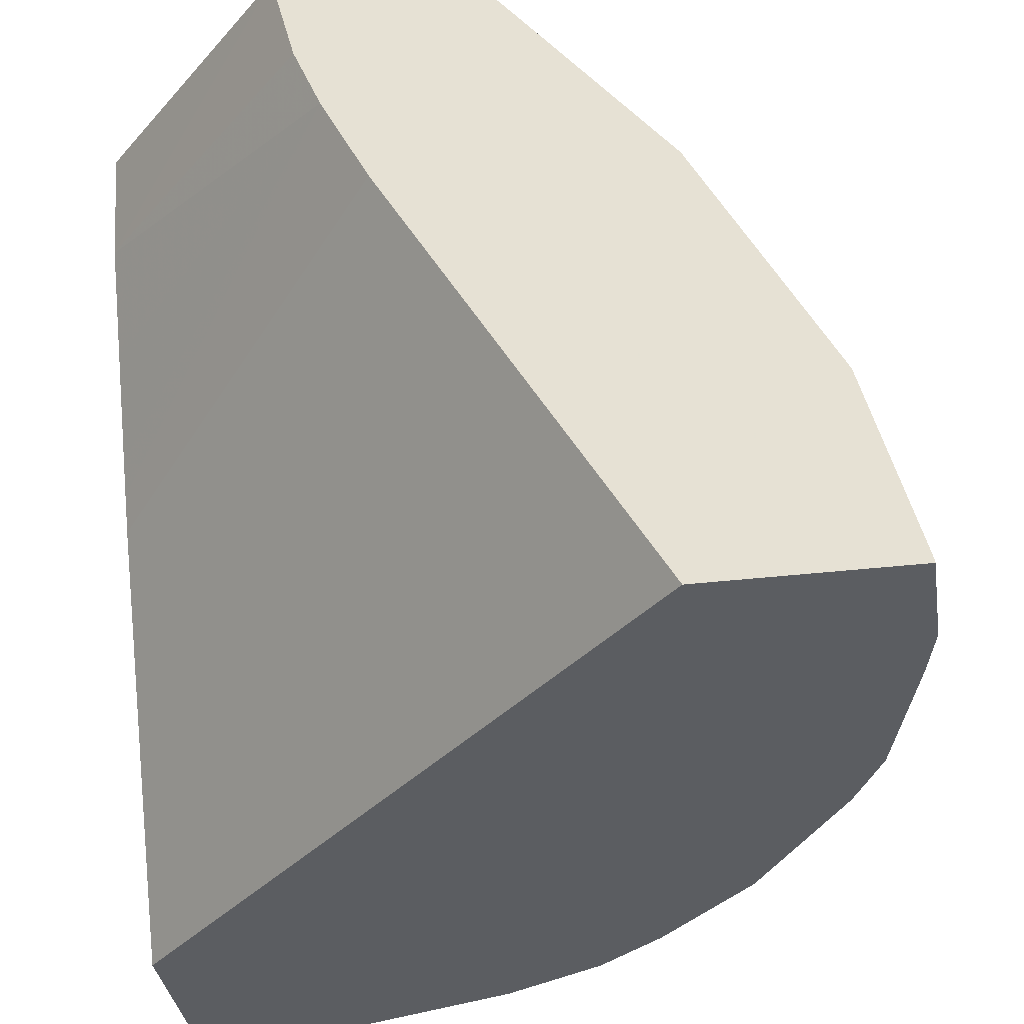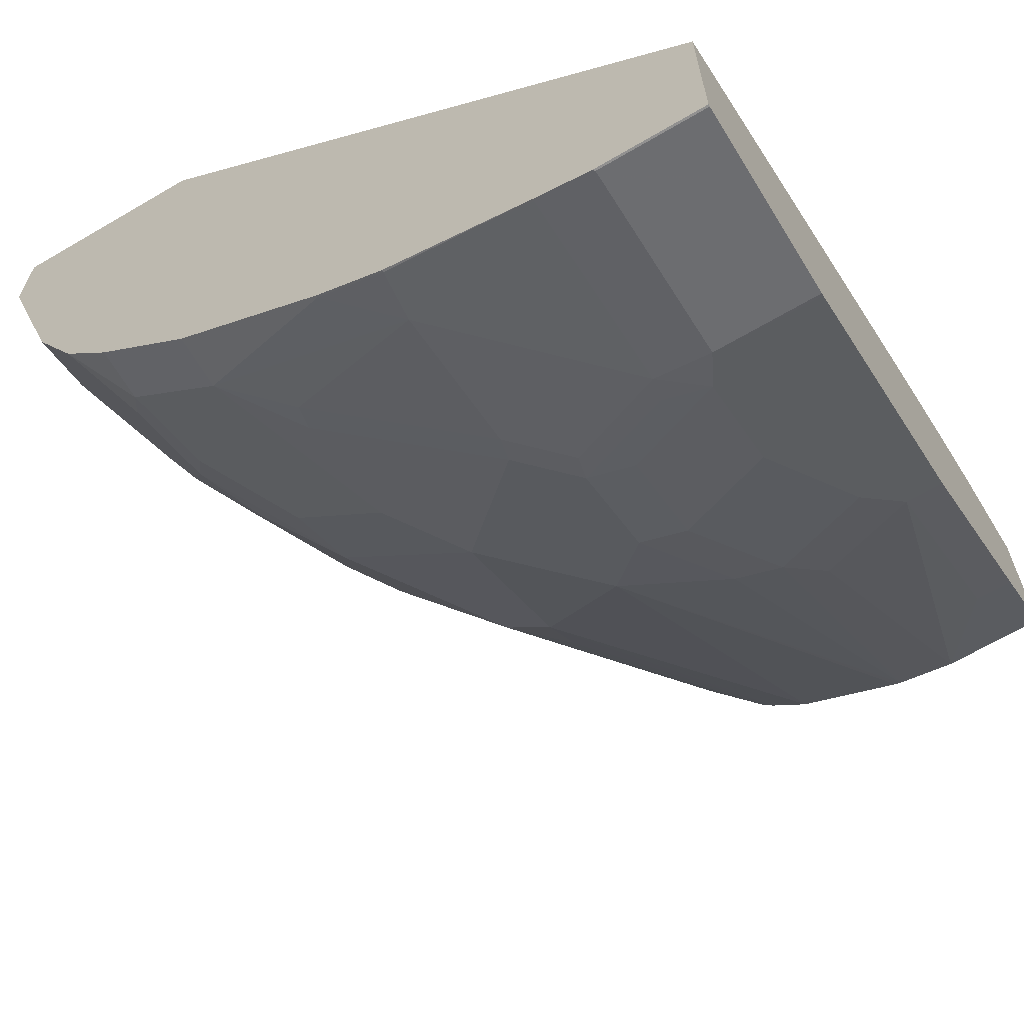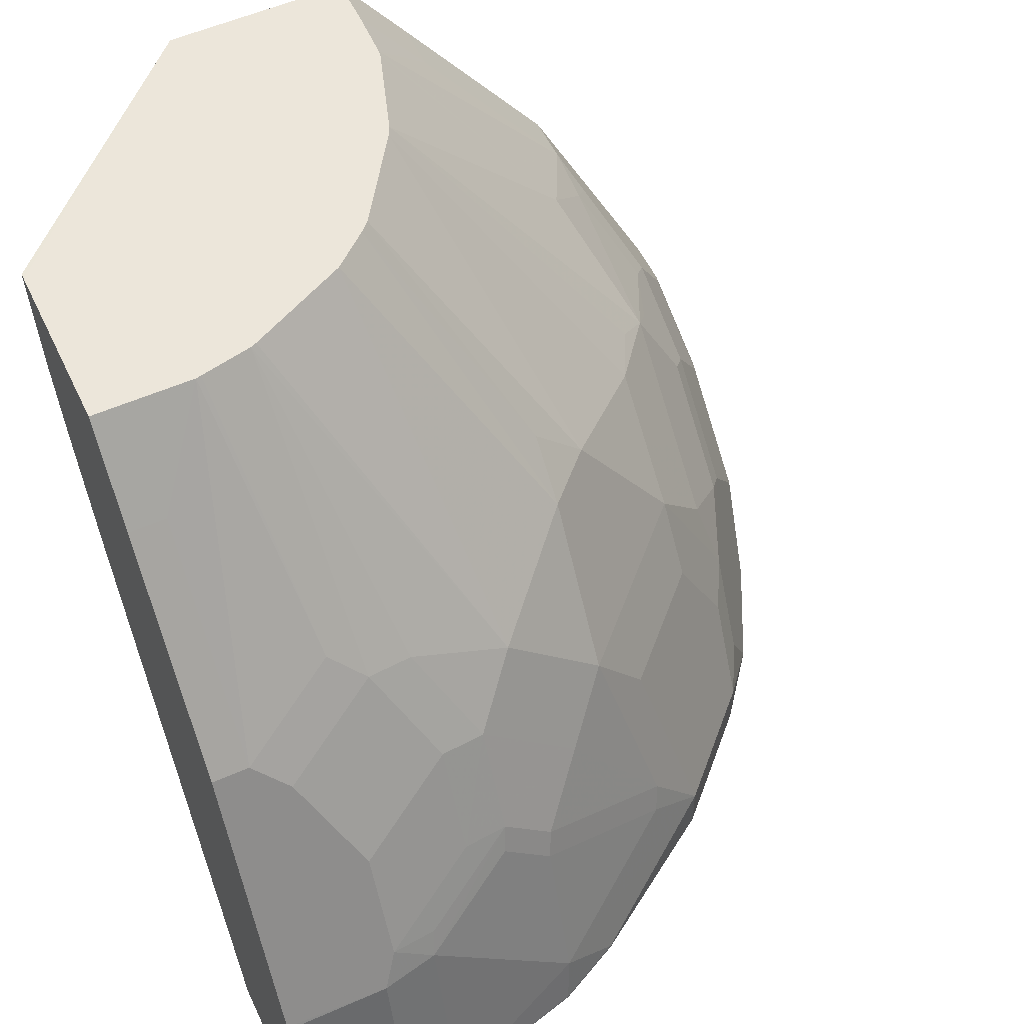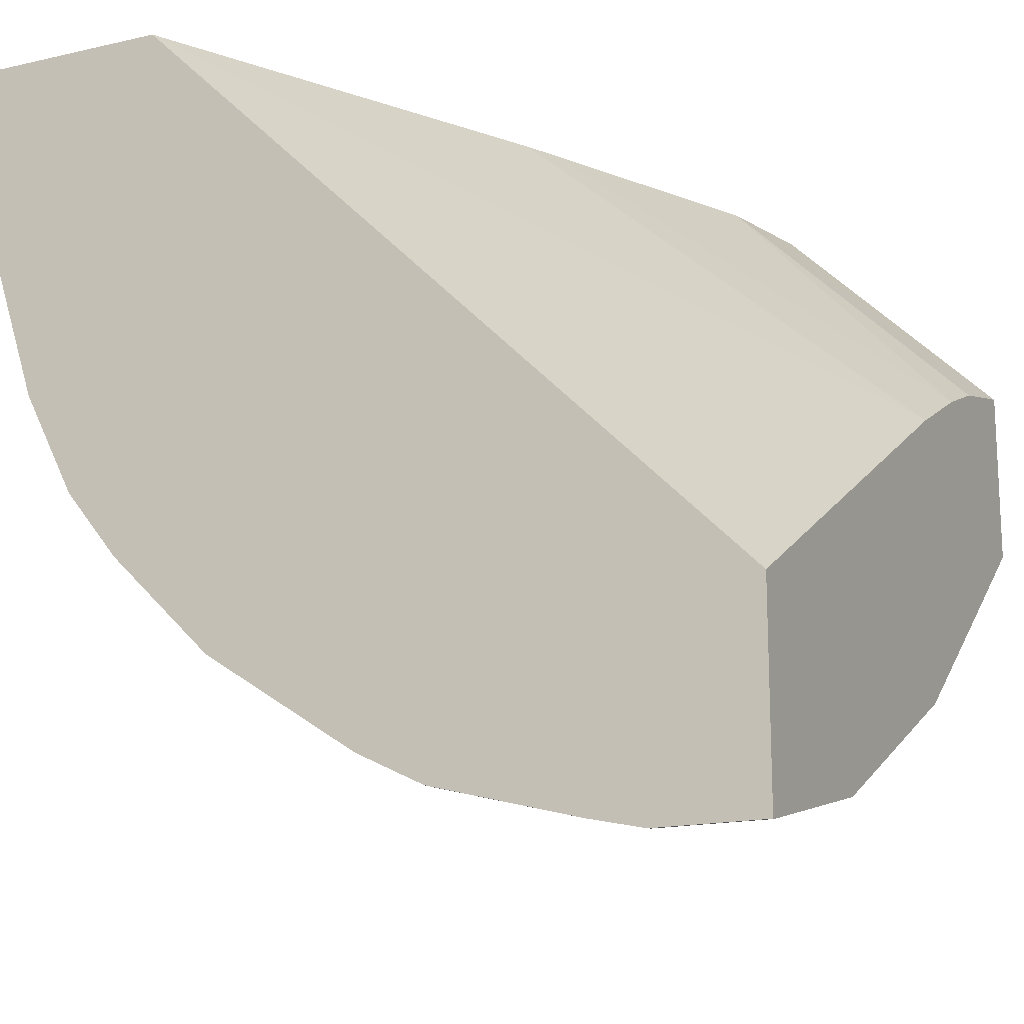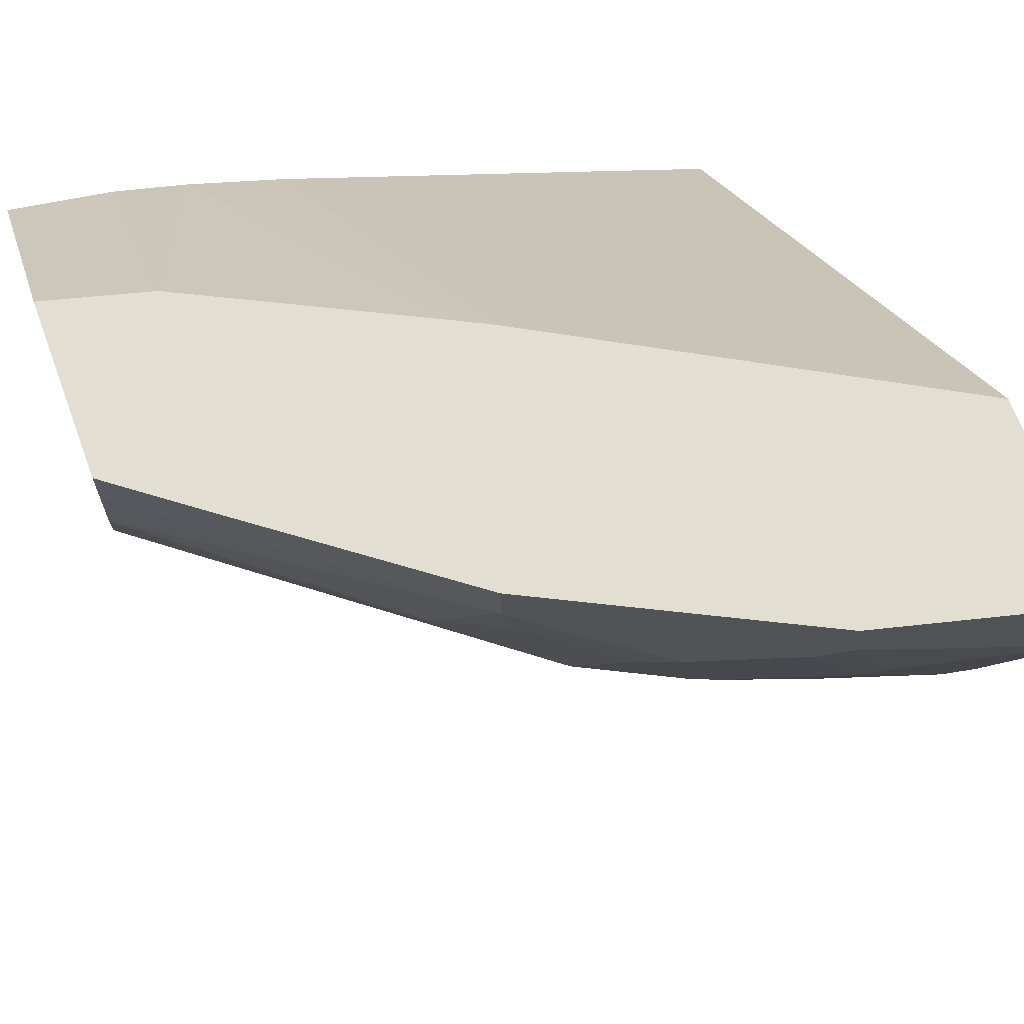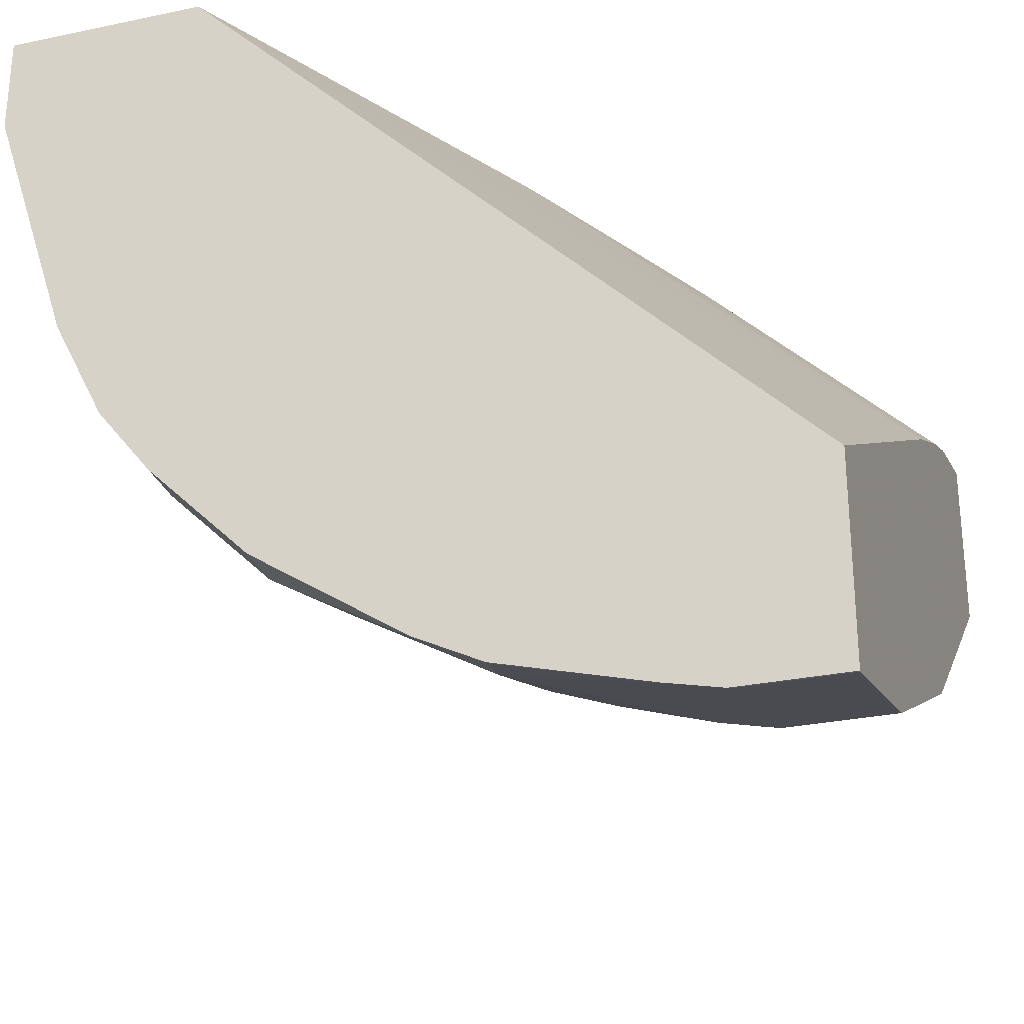
<metadata>
{"format":"obj","ext":"obj","renderer":"f3d","projection":"perspective","resolution":1024,"background":"white","views":[{"elev":-35.7,"azim":98.8,"up":"+Y"},{"elev":-65.8,"azim":30.5,"up":"+Z"},{"elev":54.4,"azim":154.9,"up":"+Y"},{"elev":-16.5,"azim":25.2,"up":"+Z"},{"elev":67.8,"azim":-110.2,"up":"+Z"},{"elev":-28.4,"azim":17.6,"up":"+Z"}]}
</metadata>
<code>
v 0.001284 0.1637 -0.3273
v 0.001284 0.2455 -0.3068
v 0.001284 0.1628 -0.3267
v 0.001252 0.1628 -0.3273
v -0.04092 0.1637 -0.3273
v 0.001284 0.2468 -0.3062
v -0.04092 0.2455 -0.3068
v 0.001284 0.1628 -0.2455
v -0.04179 0.1628 -0.3273
v -0.06396 0.1637 -0.3222
v -0.06396 0.2455 -0.3017
v 0.001284 0.2877 -0.2857
v -0.0341 0.2728 -0.2932
v -0.04774 0.3001 -0.2796
v -0.04774 0.2591 -0.3
v 0.001284 0.3598 -0.1348
v -0.2455 0.1628 -0.0003228
v -0.06383 0.1628 -0.3224
v -0.1228 0.1637 -0.3068
v -0.1253 0.1841 -0.3017
v -0.1049 0.266 -0.2813
v -0.1074 0.2762 -0.2762
v -0.0665 0.2557 -0.2966
v 0.001284 0.3286 -0.2653
v -0.0341 0.3137 -0.2727
v -0.02728 0.341 -0.2591
v -0.08866 0.2796 -0.2796
v -0.08866 0.3205 -0.2591
v -0.0682 0.3614 -0.2387
v 0.001284 0.4007 -0.1143
v -0.1569 0.3205 -0.0003228
v -0.3273 0.1628 -0.0003228
v -0.1228 0.1628 -0.3068
v -0.1233 0.1628 -0.3066
v -0.15 0.1637 -0.2932
v -0.1253 0.2455 -0.2813
v -0.2114 0.1841 -0.2523
v -0.1866 0.2046 -0.2608
v -0.1279 0.2557 -0.2762
v -0.1074 0.3171 -0.2557
v -0.01364 0.3546 -0.2523
v 0.001284 0.3546 -0.2523
v -0.08696 0.358 -0.2352
v -0.06206 0.4724 -0.1586
v -0.05456 0.3751 -0.2318
v 0.001284 0.4296 -0.1023
v -0.1022 0.4299 -0.0003228
v -0.1023 0.4296 -0.0003228
v -0.1226 0.3887 -0.0003228
v -0.1431 0.3478 -0.0003228
v -0.1498 0.3344 -0.0003228
v -0.3273 0.1637 -0.0003228
v -0.3273 0.1628 -0.04094
v -0.137 0.1628 -0.2998
v -0.15 0.1628 -0.2932
v -0.1892 0.2148 -0.2557
v -0.1909 0.266 -0.2318
v -0.2114 0.1628 -0.2523
v -0.2523 0.1841 -0.2114
v -0.1483 0.2762 -0.2557
v -0.1279 0.3375 -0.2352
v -0.1483 0.3171 -0.2352
v -0.01364 0.4364 -0.1909
v -0.03902 0.4724 -0.1637
v 0.001284 0.4364 -0.1909
v -0.04118 0.4724 -0.1632
v -0.06444 0.4724 -0.1576
v 0.001284 0.4724 -0.091
v -0.09107 0.4724 -0.0003228
v -0.3069 0.2455 -0.0003228
v -0.3273 0.1637 -0.04094
v -0.2947 0.1628 -0.1424
v -0.1688 0.2967 -0.2352
v -0.2318 0.266 -0.1909
v -0.2523 0.1628 -0.2114
v -0.2736 0.1628 -0.1844
v -0.2736 0.1637 -0.1841
v -0.2608 0.1944 -0.1943
v -0.2523 0.225 -0.1909
v -0.1053 0.4724 -0.1372
v -0.1688 0.358 -0.1943
v 0.001284 0.4724 -0.1637
v 0.001284 0.4724 -0.09321
v -0.1636 0.4724 -0.0003228
v -0.2932 0.2728 -0.0003228
v -0.3018 0.2557 -0.0307
v -0.3069 0.2455 -0.02049
v -0.3069 0.225 -0.0614
v -0.3222 0.1739 -0.05115
v -0.3069 0.1841 -0.1023
v -0.3018 0.1944 -0.1125
v -0.2813 0.1944 -0.1535
v -0.2742 0.1628 -0.1833
v -0.2301 0.2967 -0.1739
v -0.2608 0.2353 -0.1739
v -0.1199 0.4724 -0.1247
v -0.1892 0.358 -0.1739
v -0.1688 0.3784 -0.1739
v -0.1636 0.4724 -0.02049
v -0.1909 0.4364 -0.0003228
v -0.2728 0.3137 -0.0003228
v -0.2932 0.2728 -0.02049
v -0.3018 0.2353 -0.07161
v -0.2864 0.2864 -0.04094
v -0.2813 0.2967 -0.05115
v -0.2813 0.2762 -0.09209
v -0.3018 0.2148 -0.09209
v -0.2813 0.2353 -0.133
v -0.2531 0.266 -0.1637
v -0.2301 0.3171 -0.1535
v -0.2736 0.2455 -0.1432
v -0.1237 0.4724 -0.1209
v -0.1485 0.4724 -0.08374
v -0.2301 0.3375 -0.133
v -0.163 0.4724 -0.04094
v -0.1909 0.4364 -0.02049
v -0.2523 0.3546 -0.0003228
v -0.2728 0.3137 -0.04094
v -0.2736 0.3069 -0.0614
v -0.2608 0.3171 -0.09209
v -0.2608 0.3375 -0.0307
v -0.2736 0.2864 -0.1023
v -0.2531 0.2864 -0.1432
v -0.2531 0.3069 -0.1228
v -0.1504 0.4724 -0.07996
v -0.2531 0.3273 -0.1023
v -0.2404 0.3375 -0.1125
v -0.1627 0.4724 -0.04283
v -0.2318 0.3751 -0.0614
v -0.2523 0.3546 -0.02049
v -0.2531 0.3478 -0.04094
f 72 90 91
f 71 88 89
f 71 90 72
f 71 89 90
f 71 87 88
f 63 82 65
f 70 85 86
f 61 81 80
f 68 83 69
f 62 73 81
f 63 64 82
f 72 91 92
f 70 86 87
f 72 92 77
f 81 97 98
f 73 94 97
f 73 97 81
f 74 79 95
f 74 95 94
f 76 93 77
f 77 92 78
f 78 92 108
f 78 108 95
f 80 81 96
f 81 98 96
f 84 99 116
f 61 62 81
f 84 116 100
f 72 77 93
f 61 80 67
f 44 112 113
f 59 95 79
f 85 101 118
f 44 61 67
f 44 67 80
f 44 80 96
f 44 96 112
f 44 113 125
f 44 125 128
f 44 128 115
f 44 115 99
f 44 99 84
f 44 84 69
f 44 69 83
f 44 83 82
f 44 82 64
f 44 64 66
f 45 66 64
f 46 68 47
f 47 68 69
f 52 70 87
f 52 87 71
f 53 71 72
f 56 57 73
f 56 73 60
f 57 74 94
f 57 94 73
f 59 75 76
f 59 76 77
f 59 77 78
f 59 78 95
f 60 73 62
f 85 118 104
f 120 126 122
f 85 102 86
f 105 130 121
f 105 121 131
f 105 131 119
f 106 120 122
f 106 122 108
f 108 122 111
f 109 123 110
f 109 111 123
f 110 123 124
f 110 124 126
f 110 126 114
f 111 122 123
f 113 114 125
f 114 126 127
f 114 127 125
f 115 128 129
f 115 129 130
f 115 130 116
f 119 131 126
f 119 126 120
f 121 130 131
f 122 126 124
f 122 124 123
f 125 127 126
f 125 126 129
f 125 129 128
f 126 131 129
f 129 131 130
f 44 66 45
f 105 118 130
f 85 104 102
f 105 120 106
f 104 118 105
f 86 103 88
f 86 88 87
f 86 102 104
f 86 104 105
f 86 105 106
f 86 106 103
f 88 103 107
f 88 107 89
f 89 107 91
f 89 91 90
f 91 107 106
f 91 106 108
f 91 108 92
f 94 95 109
f 94 109 110
f 94 110 97
f 95 108 111
f 95 111 109
f 96 98 112
f 97 113 112
f 97 112 98
f 97 110 114
f 97 114 113
f 99 115 116
f 100 116 130
f 100 130 117
f 101 117 130
f 101 130 118
f 103 106 107
f 105 119 120
f 43 61 44
f 1 8 3
f 41 45 64
f 5 9 10
f 5 10 11
f 5 11 7
f 6 7 13
f 6 13 14
f 6 14 12
f 7 11 15
f 7 15 14
f 7 14 13
f 8 16 17
f 9 18 10
f 10 18 19
f 10 19 20
f 3 9 4
f 10 20 11
f 11 36 21
f 11 21 22
f 11 22 23
f 11 23 15
f 12 14 25
f 12 25 24
f 14 26 41
f 14 41 25
f 14 15 27
f 14 27 28
f 14 28 29
f 14 29 26
f 15 23 27
f 11 20 36
f 3 18 9
f 3 33 18
f 3 34 33
f 1 2 6
f 1 6 12
f 1 12 24
f 1 42 65
f 1 65 82
f 1 82 83
f 1 83 68
f 1 68 46
f 1 46 30
f 1 30 16
f 1 16 8
f 41 64 63
f 1 3 4
f 1 4 9
f 1 9 5
f 1 5 7
f 1 7 2
f 2 7 6
f 3 8 17
f 3 17 32
f 3 32 53
f 3 53 72
f 3 72 93
f 3 93 76
f 3 76 75
f 3 75 58
f 3 58 55
f 3 55 54
f 3 54 34
f 16 30 31
f 16 31 17
f 1 24 42
f 17 51 50
f 29 43 44
f 29 44 45
f 30 46 47
f 30 47 48
f 30 48 49
f 30 49 50
f 30 50 51
f 30 51 31
f 32 52 71
f 32 71 53
f 35 55 58
f 35 58 37
f 35 54 55
f 29 40 43
f 36 38 56
f 37 57 56
f 37 56 38
f 37 58 75
f 37 75 59
f 37 59 79
f 37 79 74
f 37 74 57
f 39 56 60
f 40 61 43
f 40 60 62
f 41 63 65
f 41 65 42
f 17 31 51
f 36 56 39
f 28 40 29
f 40 62 61
f 26 45 41
f 27 40 28
f 17 49 48
f 17 47 69
f 17 69 84
f 17 84 100
f 17 100 117
f 17 117 101
f 17 101 85
f 17 85 70
f 17 70 52
f 17 52 32
f 18 33 19
f 19 33 34
f 19 34 54
f 17 48 47
f 19 35 20
f 26 29 45
f 19 54 35
f 24 41 42
f 24 25 41
f 22 27 23
f 22 40 27
f 17 50 49
f 22 39 60
f 20 37 38
f 22 60 40
f 20 38 36
f 20 35 37
f 21 36 39
f 21 39 22

</code>
